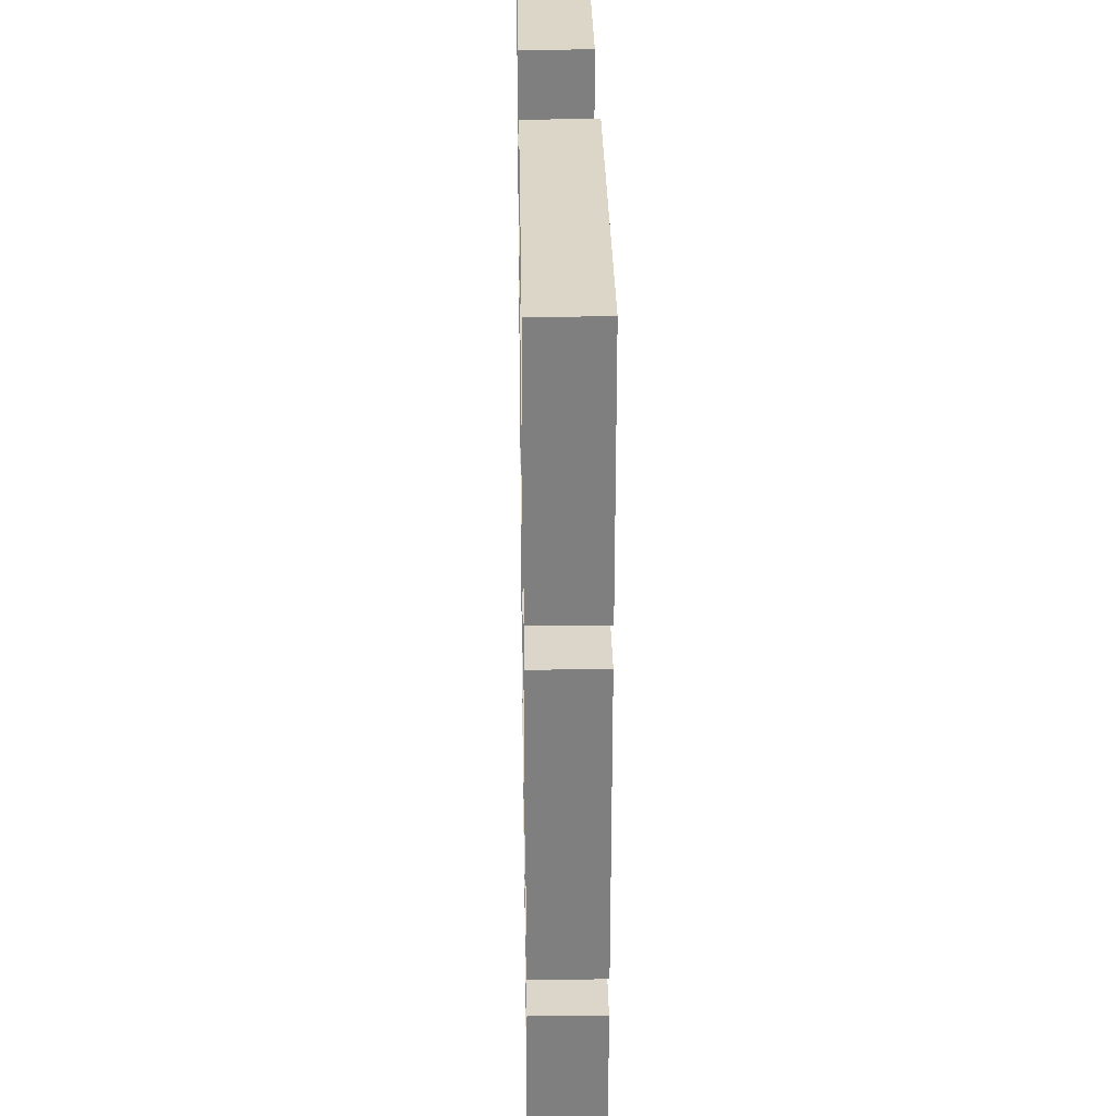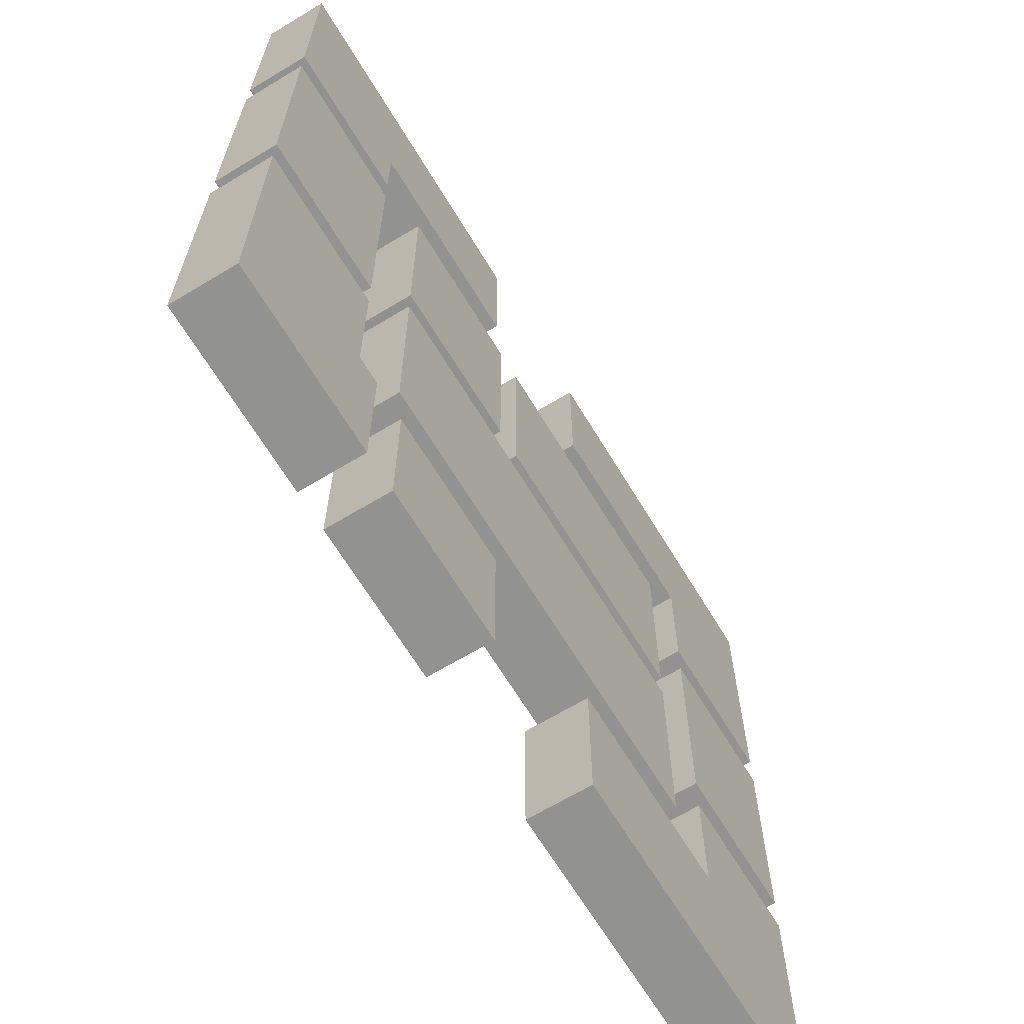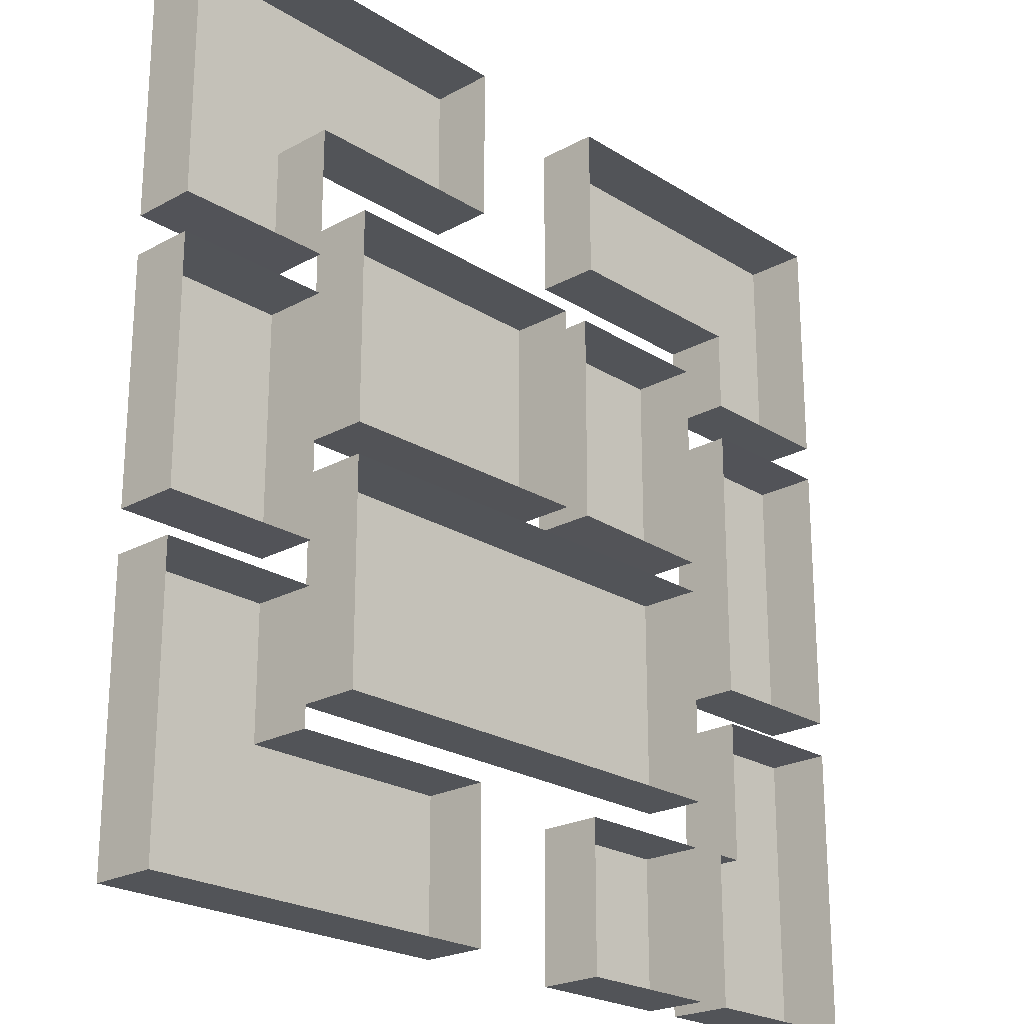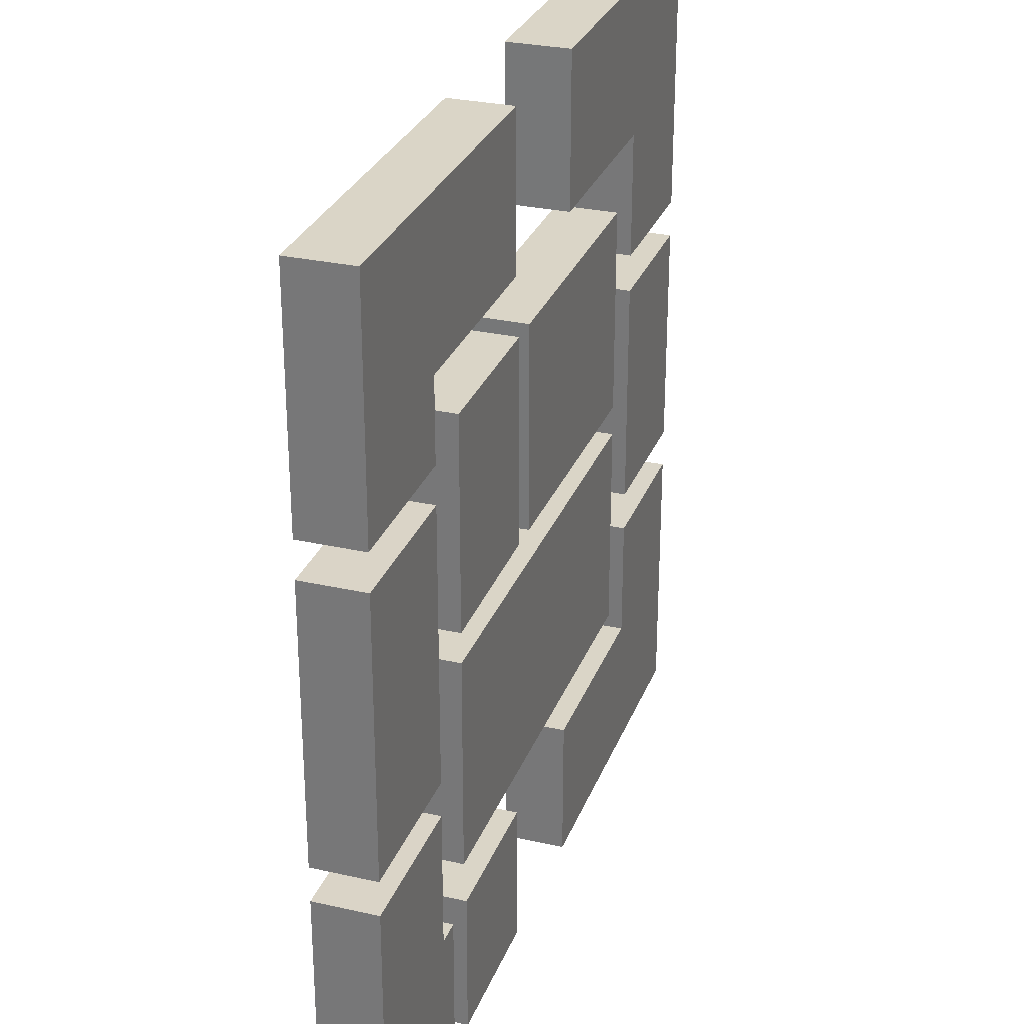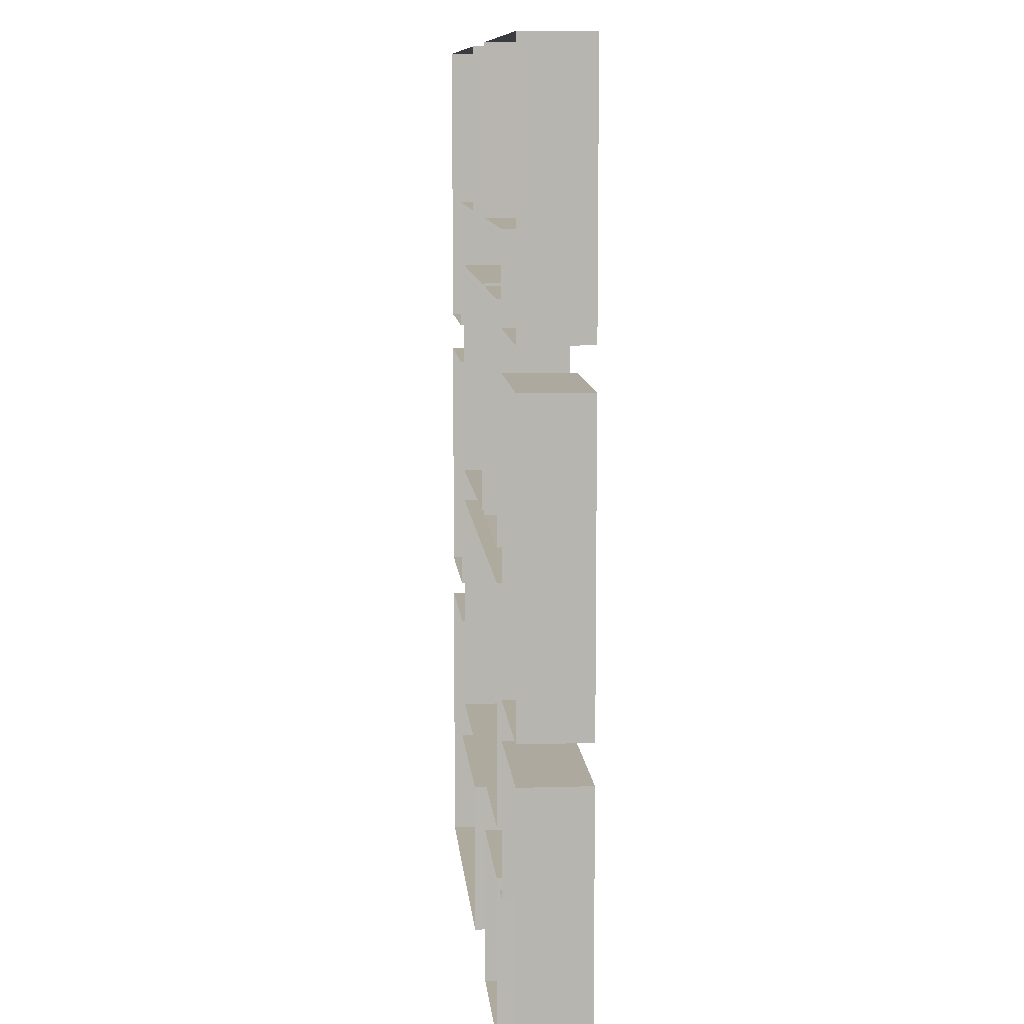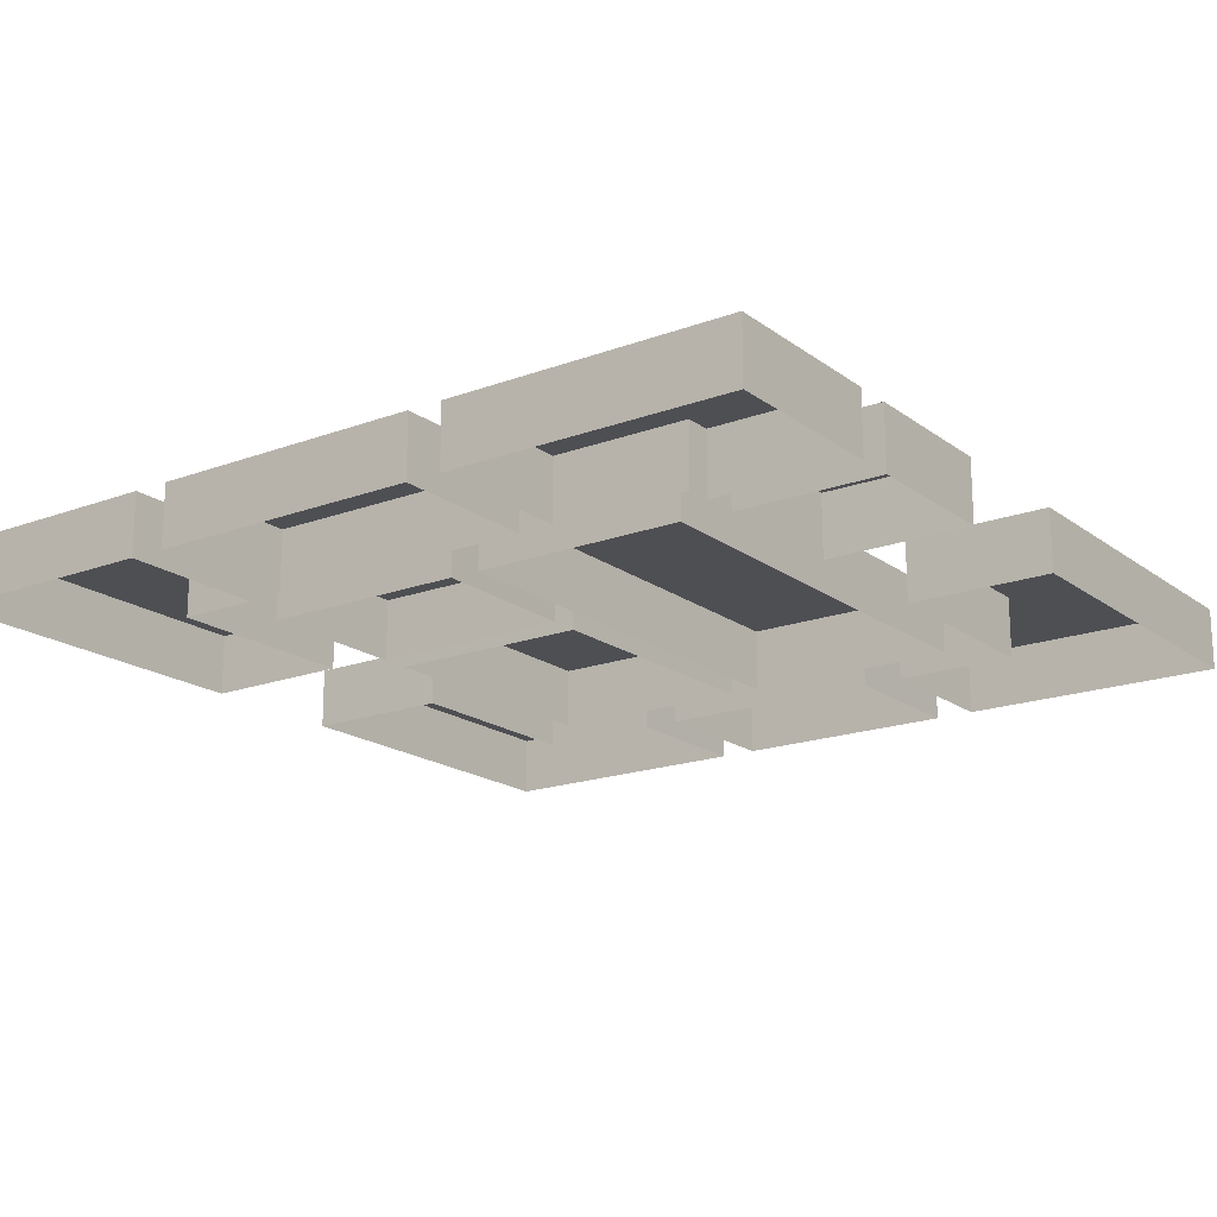
<metadata>
{"format":"obj","ext":"obj","renderer":"f3d","projection":"perspective","resolution":1024,"background":"white","views":[{"elev":30.2,"azim":89.0,"up":"+Z"},{"elev":-66.3,"azim":121.2,"up":"+Z"},{"elev":-22.8,"azim":-46.9,"up":"+Z"},{"elev":29.0,"azim":108.6,"up":"+Z"},{"elev":9.2,"azim":85.5,"up":"+Z"},{"elev":-18.2,"azim":125.8,"up":"+Y"}]}
</metadata>
<code>
v  -0.35 0.15 0.3509
v  -0.06 0.15 0.3509
v  -0.0602 0.15 0.2273
v  -0.2273 0.15 0.2273
v  0.0639 0.15 0.3509
v  0.346 0.15 0.3509
v  0.2273 0.15 0.2273
v  0.064 0.15 0.2273
v  -0.2273 0.15 -0.2273
v  -0.0602 0.15 -0.2273
v  -0.06 0.15 -0.3451
v  -0.35 0.15 -0.3451
v  -0.35 0.1 0.3509
v  -0.06 0.1 0.3509
v  -0.0602 0.1 0.2273
v  -0.2273 0.1 0.2273
v  -0.2273 0.1 -0.2273
v  -0.0602 0.1 -0.2273
v  -0.06 0.1 -0.3451
v  -0.35 0.1 -0.3451
v  0.0639 0.1 0.3509
v  0.346 0.1 0.3509
v  0.06 0.1 -0.3451
v  0.0602 0.1 -0.2273
v  0.0602 0.15 -0.2273
v  0.06 0.15 -0.3451
v  0.2273 0.1 0.2273
v  0.064 0.1 0.2273
v  0.1826 0.1 -0.1899
v  -0.1855 0.1 -0.1899
v  -0.1855 0.15 -0.1899
v  0.1826 0.15 -0.1899
v  -0.1855 0.15 -0.0163
v  0.1826 0.15 -0.0163
v  0.1826 0.1 -0.0163
v  0.1826 0.15 0.1782
v  0.1826 0.1 0.1782
v  0.1826 0.1 0.0084
v  0.1826 0.15 0.0084
v  -0.1855 0.1 0.1782
v  -0.1855 0.15 0.1782
v  -0.1855 0.15 0.0084
v  -0.1855 0.1 0.0084
v  -0.1855 0.1 -0.0163
v  0.346 0.15 0.162
v  0.2273 0.15 0.1624
v  0.346 0.1 0.162
v  0.2273 0.1 0.1624
v  0.346 0.15 -0.116
v  0.346 0.15 -0.3451
v  0.2273 0.15 -0.2273
v  0.2273 0.15 -0.1163
v  0.2273 0.15 -0.0881
v  0.2273 0.15 0.1328
v  0.346 0.15 0.133
v  0.346 0.15 -0.088
v  0.346 0.1 -0.3451
v  0.346 0.1 -0.116
v  0.346 0.1 0.133
v  0.346 0.1 -0.088
v  0.2273 0.1 -0.2273
v  0.2273 0.1 -0.1163
v  0.2273 0.1 0.1328
v  0.2273 0.1 -0.0881
v  -0.35 0.15 0.1246
v  -0.2273 0.15 0.125
v  -0.2273 0.1 0.125
v  -0.35 0.1 0.1246
v  -0.35 0.1 0.0939
v  -0.2273 0.1 0.094
v  -0.2273 0.15 0.094
v  -0.35 0.15 0.0939
v  0.0563 0.15 0.1782
v  0.0563 0.1 0.1782
v  0.0334 0.1 0.1782
v  0.0334 0.15 0.1782
v  0.0561 0.15 0.0106
v  0.0331 0.15 0.0106
v  0.0561 0.1 0.0106
v  0.0331 0.1 0.0106
v  0.207 0.15 -0.3451
v  0.2066 0.15 -0.2273
v  0.1777 0.15 -0.2273
v  0.178 0.15 -0.3451
v  0.178 0.1 -0.3451
v  0.207 0.1 -0.3451
v  0.2066 0.1 -0.2273
v  0.1777 0.1 -0.2273
v  -0.35 0.15 -0.1267
v  -0.2273 0.15 -0.127
v  -0.2273 0.15 -0.094
v  -0.35 0.15 -0.0944
v  -0.2273 0.1 -0.127
v  -0.2273 0.1 -0.094
v  -0.35 0.1 -0.1267
v  -0.35 0.1 -0.0944
o P_Pusher
g P_Pusher
f 1 2 3
f 3 4 1
f 5 6 7
f 7 8 5
f 9 10 11
f 11 12 9
f 13 14 2
f 2 1 13
f 14 15 3
f 3 2 14
f 15 16 4
f 4 3 15
f 17 18 10
f 10 9 17
f 18 19 11
f 11 10 18
f 19 20 12
f 12 11 19
f 21 22 6
f 6 5 21
f 23 24 25
f 25 26 23
f 27 28 8
f 8 7 27
f 28 21 5
f 5 8 28
f 29 30 31
f 31 32 29
f 32 31 33
f 33 34 32
f 29 32 34
f 34 35 29
f 36 37 38
f 38 39 36
f 40 41 42
f 42 43 40
f 31 30 44
f 44 33 31
f 34 33 44
f 44 35 34
f 7 6 45
f 45 46 7
f 6 22 47
f 47 45 6
f 27 7 46
f 46 48 27
f 49 50 51
f 51 52 49
f 53 54 55
f 55 56 53
f 57 50 49
f 49 58 57
f 55 59 60
f 60 56 55
f 51 61 62
f 62 52 51
f 63 54 53
f 53 64 63
f 53 56 60
f 60 64 53
f 62 58 49
f 49 52 62
f 63 59 55
f 55 54 63
f 46 45 47
f 47 48 46
f 65 1 4
f 4 66 65
f 4 16 67
f 67 66 4
f 13 1 65
f 65 68 13
f 65 66 67
f 67 68 65
f 69 70 71
f 71 72 69
f 37 36 73
f 73 74 37
f 41 40 75
f 75 76 41
f 36 39 77
f 77 73 36
f 42 41 76
f 76 78 42
f 39 38 79
f 79 77 39
f 43 42 78
f 78 80 43
f 79 74 73
f 73 77 79
f 75 80 78
f 78 76 75
f 51 50 81
f 81 82 51
f 26 25 83
f 83 84 26
f 23 26 84
f 84 85 23
f 50 57 86
f 86 81 50
f 61 51 82
f 82 87 61
f 25 24 88
f 88 83 25
f 86 87 82
f 82 81 86
f 84 83 88
f 88 85 84
f 9 12 89
f 89 90 9
f 72 71 91
f 91 92 72
f 17 9 90
f 90 93 17
f 71 70 94
f 94 91 71
f 12 20 95
f 95 89 12
f 69 72 92
f 92 96 69
f 89 95 93
f 93 90 89
f 96 92 91
f 91 94 96

</code>
